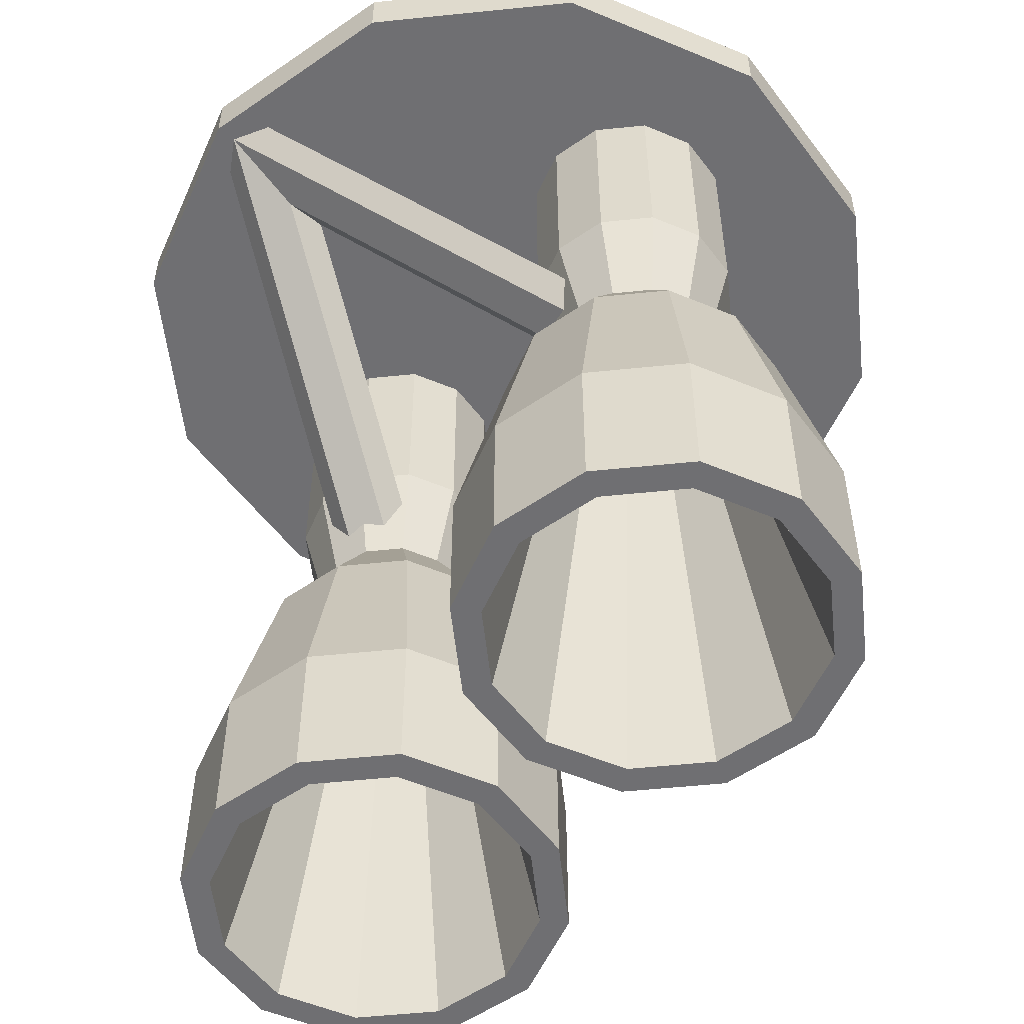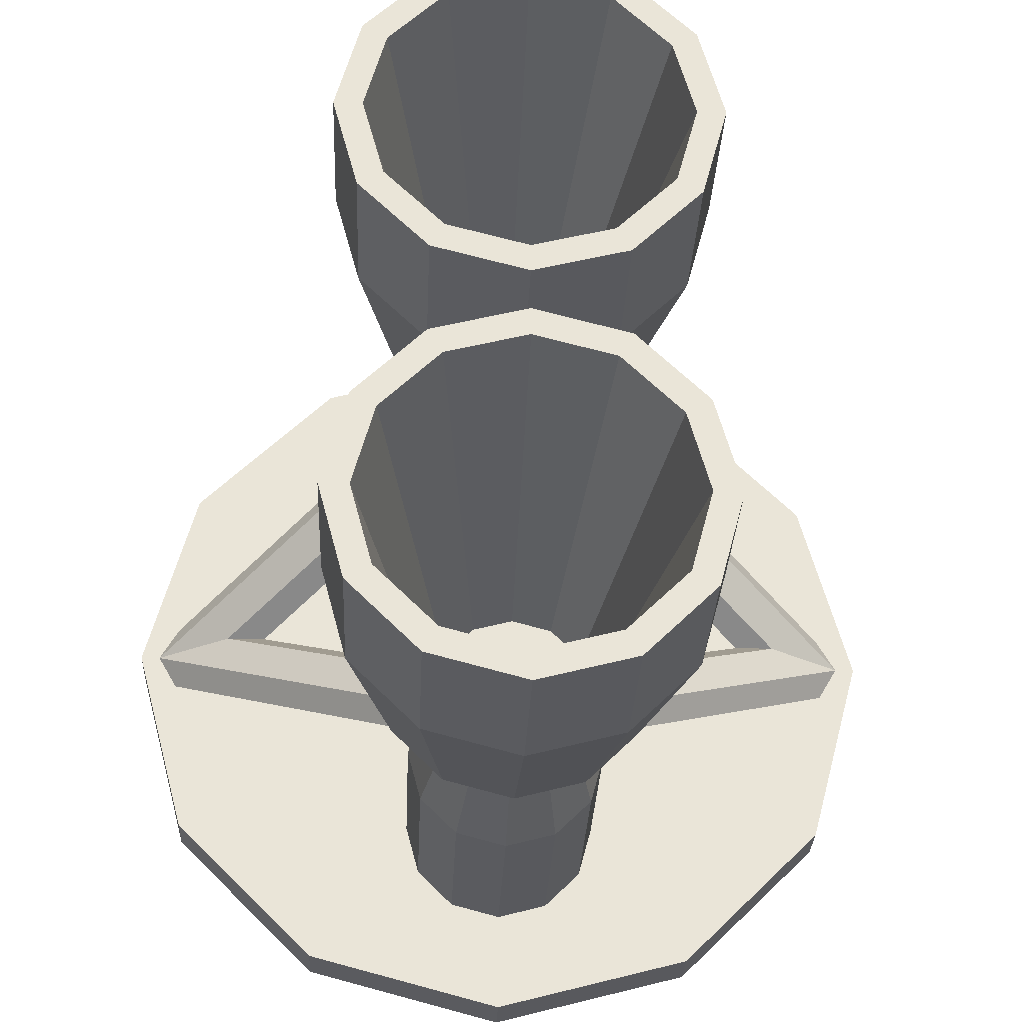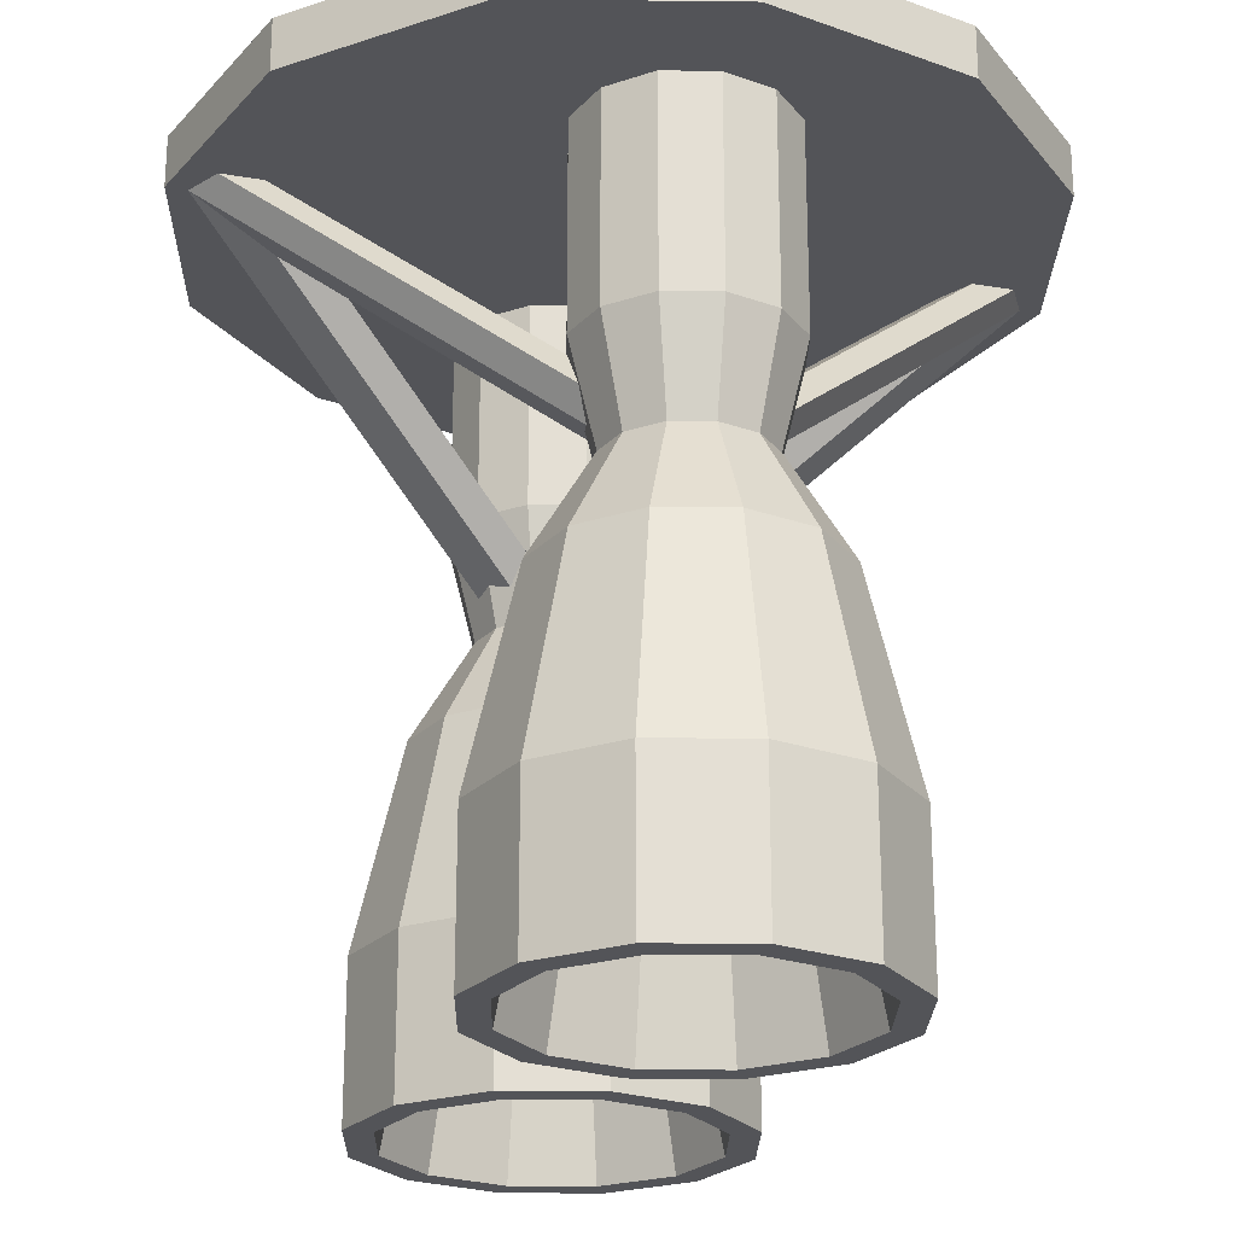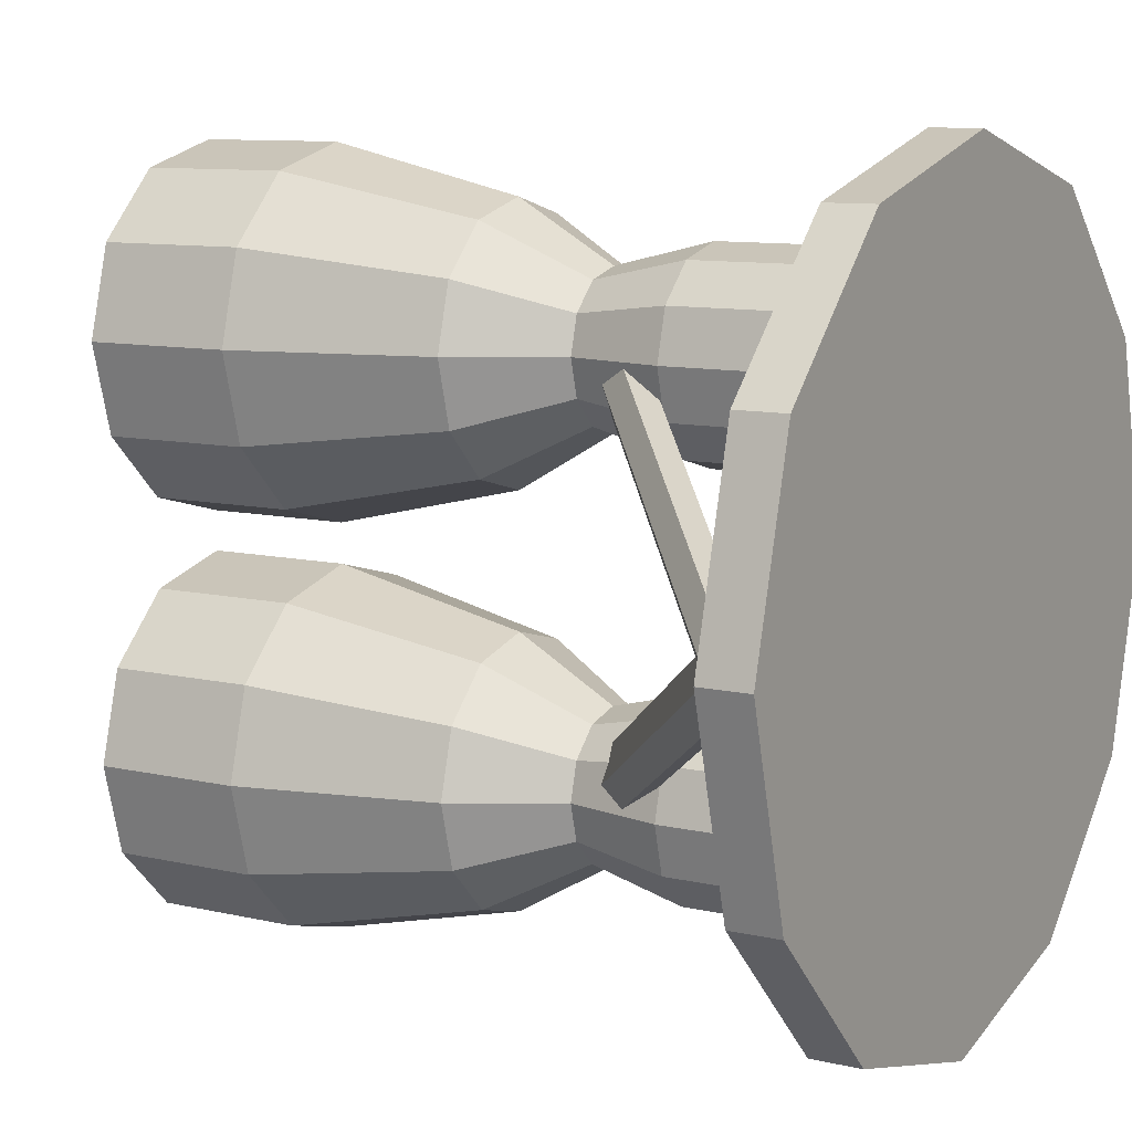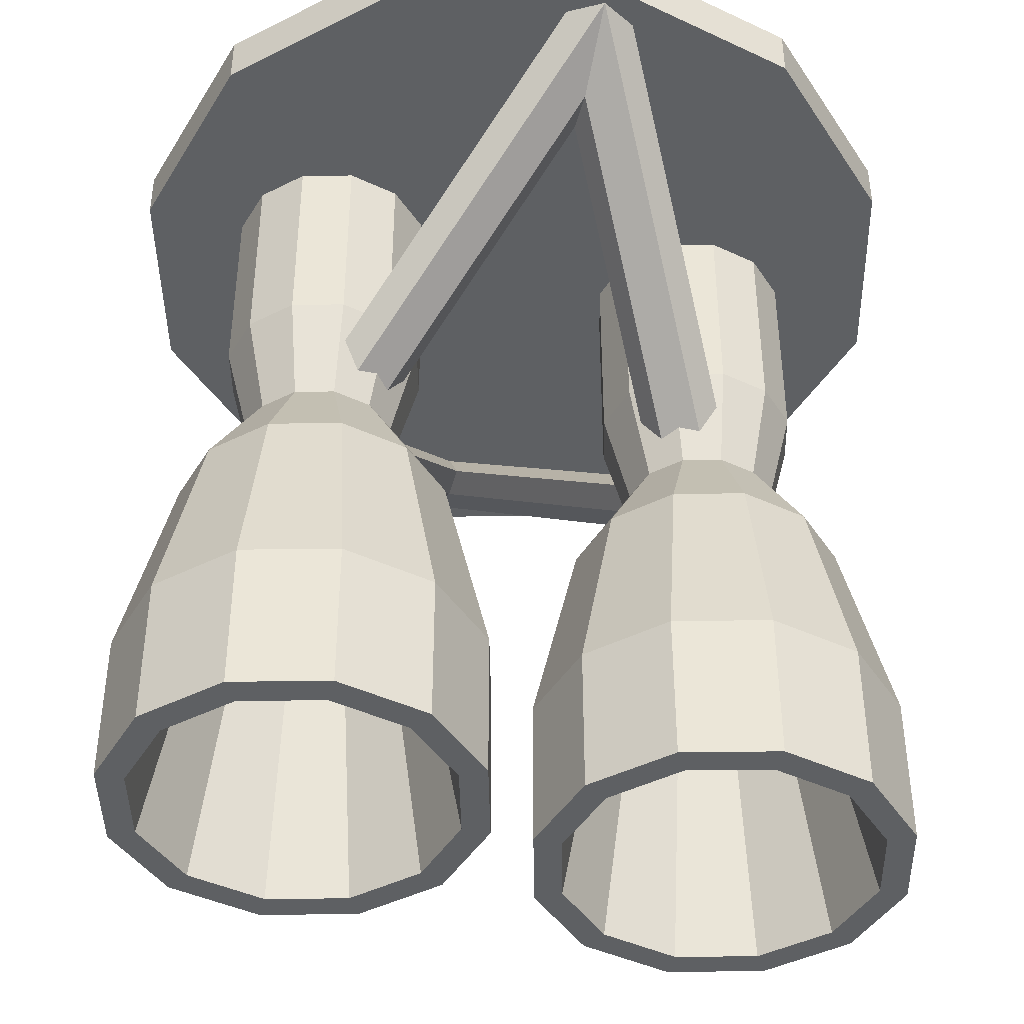
<metadata>
{"format":"obj","ext":"obj","renderer":"f3d","projection":"perspective","resolution":1024,"background":"white","views":[{"elev":-54.7,"azim":141.2,"up":"+Y"},{"elev":-29.3,"azim":-2.4,"up":"+Z"},{"elev":-23.4,"azim":-16.1,"up":"+Y"},{"elev":9.8,"azim":121.0,"up":"+Z"},{"elev":-42.7,"azim":75.9,"up":"+Y"}]}
</metadata>
<code>
o Circle
v 0 1.875 -0.25
v 0.125 1.875 -0.2835
v 0.2165 1.875 -0.375
v 0.25 1.875 -0.5
v 0.2165 1.875 -0.625
v 0.125 1.875 -0.7165
v 0 1.875 -0.75
v -0.125 1.875 -0.7165
v -0.2165 1.875 -0.625
v -0.25 1.875 -0.5
v -0.2165 1.875 -0.375
v -0.125 1.875 -0.2835
v 0.125 1.375 -0.2835
v 0 1.375 -0.25
v 0.2165 1.375 -0.375
v 0.25 1.375 -0.5
v 0.2165 1.375 -0.625
v 0.125 1.375 -0.7165
v 0 1.375 -0.75
v -0.125 1.375 -0.7165
v -0.2165 1.375 -0.625
v -0.25 1.375 -0.5
v -0.2165 1.375 -0.375
v -0.125 1.375 -0.2835
v 0.09375 1.125 -0.3376
v 0 1.125 -0.3125
v 0.1624 1.125 -0.4062
v 0.1875 1.125 -0.5
v 0.1624 1.125 -0.5938
v 0.09375 1.125 -0.6624
v 0 1.125 -0.6875
v -0.09375 1.125 -0.6624
v -0.1624 1.125 -0.5938
v -0.1875 1.125 -0.5
v -0.1624 1.125 -0.4062
v -0.09375 1.125 -0.3376
v 0 0 -0.05
v 0.225 0 -0.1103
v 0.3897 0 -0.275
v 0.45 0 -0.5
v 0.3897 0 -0.725
v 0.225 0 -0.8897
v 0 0 -0.95
v -0.225 0 -0.8897
v -0.3897 0 -0.725
v -0.45 0 -0.5
v -0.3897 0 -0.275
v -0.225 0 -0.1103
v 0.225 0.375 -0.1103
v 0 0.375 -0.05
v 0.3897 0.375 -0.275
v 0.45 0.375 -0.5
v 0.3897 0.375 -0.725
v 0.225 0.375 -0.8897
v 0 0.375 -0.95
v -0.225 0.375 -0.8897
v -0.3897 0.375 -0.725
v -0.45 0.375 -0.5
v -0.3897 0.375 -0.275
v -0.225 0.375 -0.1103
v 0.1673 0.875 -0.2102
v 0 0.875 -0.1654
v 0.2898 0.875 -0.3327
v 0.3346 0.875 -0.5
v 0.2898 0.875 -0.6673
v 0.1673 0.875 -0.7898
v 0 0.875 -0.8346
v -0.1673 0.875 -0.7898
v -0.2898 0.875 -0.6673
v -0.3346 0.875 -0.5
v -0.2898 0.875 -0.3327
v -0.1673 0.875 -0.2102
v 0.1913 0 -0.1687
v 0 0 -0.1175
v 0.3313 0 -0.3088
v 0.3825 0 -0.5
v 0.3313 0 -0.6913
v 0.1913 0 -0.8313
v 0 0 -0.8825
v -0.1913 0 -0.8313
v -0.3313 0 -0.6913
v -0.3825 0 -0.5
v -0.3313 0 -0.3088
v -0.1913 0 -0.1687
v 0.09563 1 -0.3344
v 0 1 -0.3088
v 0.1656 1 -0.4044
v 0.1913 1 -0.5
v 0.1656 1 -0.5956
v 0.09563 1 -0.6656
v 0 1 -0.6913
v -0.09563 1 -0.6656
v -0.1656 1 -0.5956
v -0.1913 1 -0.5
v -0.1656 1 -0.4044
v -0.09563 1 -0.3344
v 0 1.875 0.25
v -0.125 1.875 0.2835
v -0.2165 1.875 0.375
v -0.25 1.875 0.5
v -0.2165 1.875 0.625
v -0.125 1.875 0.7165
v -0 1.875 0.75
v 0.125 1.875 0.7165
v 0.2165 1.875 0.625
v 0.25 1.875 0.5
v 0.2165 1.875 0.375
v 0.125 1.875 0.2835
v -0.125 1.375 0.2835
v -0 1.375 0.25
v -0.2165 1.375 0.375
v -0.25 1.375 0.5
v -0.2165 1.375 0.625
v -0.125 1.375 0.7165
v -0 1.375 0.75
v 0.125 1.375 0.7165
v 0.2165 1.375 0.625
v 0.25 1.375 0.5
v 0.2165 1.375 0.375
v 0.125 1.375 0.2835
v -0.09375 1.125 0.3376
v 0 1.125 0.3125
v -0.1624 1.125 0.4062
v -0.1875 1.125 0.5
v -0.1624 1.125 0.5938
v -0.09375 1.125 0.6624
v -0 1.125 0.6875
v 0.09375 1.125 0.6624
v 0.1624 1.125 0.5938
v 0.1875 1.125 0.5
v 0.1624 1.125 0.4062
v 0.09375 1.125 0.3376
v 0 0 0.05
v -0.225 0 0.1103
v -0.3897 0 0.275
v -0.45 0 0.5
v -0.3897 0 0.725
v -0.225 0 0.8897
v -0 0 0.95
v 0.225 0 0.8897
v 0.3897 0 0.725
v 0.45 0 0.5
v 0.3897 0 0.275
v 0.225 0 0.1103
v -0.225 0.375 0.1103
v 0 0.375 0.05
v -0.3897 0.375 0.275
v -0.45 0.375 0.5
v -0.3897 0.375 0.725
v -0.225 0.375 0.8897
v -0 0.375 0.95
v 0.225 0.375 0.8897
v 0.3897 0.375 0.725
v 0.45 0.375 0.5
v 0.3897 0.375 0.275
v 0.225 0.375 0.1103
v -0.1673 0.875 0.2102
v 0 0.875 0.1654
v -0.2898 0.875 0.3327
v -0.3346 0.875 0.5
v -0.2898 0.875 0.6673
v -0.1673 0.875 0.7898
v -0 0.875 0.8346
v 0.1673 0.875 0.7898
v 0.2898 0.875 0.6673
v 0.3346 0.875 0.5
v 0.2898 0.875 0.3327
v 0.1673 0.875 0.2102
v -0.1913 0 0.1687
v 0 0 0.1175
v -0.3313 0 0.3088
v -0.3825 0 0.5
v -0.3313 0 0.6913
v -0.1913 0 0.8313
v -0 0 0.8825
v 0.1913 0 0.8313
v 0.3313 0 0.6913
v 0.3825 0 0.5
v 0.3313 0 0.3088
v 0.1913 0 0.1687
v -0.09563 1 0.3344
v 0 1 0.3088
v -0.1656 1 0.4044
v -0.1913 1 0.5
v -0.1656 1 0.5956
v -0.09563 1 0.6656
v 0 1 0.6913
v 0.09563 1 0.6656
v 0.1656 1 0.5956
v 0.1913 1 0.5
v 0.1656 1 0.4044
v 0.09563 1 0.3344
v 0.75 1.875 0
v 0.8 1.875 0.0866
v 0.9 1.875 0.0866
v 0.95 1.875 0
v 0.9 1.875 -0.0866
v 0.8 1.875 -0.0866
v 0 1.875 -1
v -0.5 1.875 -0.866
v -0.866 1.875 -0.5
v -1 1.875 0
v -0.866 1.875 0.5
v -0.5 1.875 0.866
v -0 1.875 1
v 0.5 1.875 0.866
v 0.866 1.875 0.5
v 1 1.875 0
v 0.866 1.875 -0.5
v 0.5 1.875 -0.866
v -0 2 -1
v -0.5 2 -0.866
v -0.866 2 -0.5
v -1 2 0
v -0.866 2 0.5
v -0.5 2 0.866
v -0 2 1
v 0.5 2 0.866
v 0.866 2 0.5
v 1 2 0
v 0.866 2 -0.5
v 0.5 2 -0.866
v -0.05 1.125 0.5866
v -0.1 1.125 0.5
v 0.05 1.125 0.5866
v 0.1 1.125 0.5
v 0.05 1.125 0.4134
v -0.05 1.125 0.4134
v 0.75 1.875 0
v 0.8 1.875 0.0866
v 0.9 1.875 0.0866
v 0.95 1.875 0
v 0.9 1.875 -0.0866
v 0.8 1.875 -0.0866
v -0.05 1.125 -0.4134
v -0.1 1.125 -0.5
v 0.05 1.125 -0.4134
v 0.1 1.125 -0.5
v 0.05 1.125 -0.5866
v -0.05 1.125 -0.5866
v -0.95 1.875 0
v -0.9 1.875 0.0866
v -0.8 1.875 0.0866
v -0.75 1.875 0
v -0.8 1.875 -0.0866
v -0.9 1.875 -0.0866
v -0.05 1.125 0.5866
v -0.1 1.125 0.5
v 0.05 1.125 0.5866
v 0.1 1.125 0.5
v 0.05 1.125 0.4134
v -0.05 1.125 0.4134
v -0.95 1.875 0
v -0.9 1.875 0.0866
v -0.8 1.875 0.0866
v -0.75 1.875 0
v -0.8 1.875 -0.0866
v -0.9 1.875 -0.0866
v -0.05 1.125 -0.4134
v -0.1 1.125 -0.5
v 0.05 1.125 -0.4134
v 0.1 1.125 -0.5
v 0.05 1.125 -0.5866
v -0.05 1.125 -0.5866
f 20 32 33
f 3 15 16
f 10 22 23
f 7 19 20
f 4 16 17
f 11 23 24
f 1 14 13
f 8 20 21
f 5 17 18
f 12 24 14
f 2 13 15
f 9 21 22
f 6 18 19
f 27 63 64
f 17 29 30
f 24 36 26
f 15 13 25
f 21 33 34
f 19 18 30
f 16 15 27
f 22 34 35
f 19 31 32
f 17 16 28
f 24 23 35
f 14 26 25
f 40 39 75
f 49 61 62
f 40 52 51
f 47 59 58
f 44 56 55
f 41 53 52
f 48 60 59
f 38 49 50
f 45 57 56
f 42 54 53
f 37 50 60
f 39 51 49
f 46 58 57
f 43 55 54
f 28 64 65
f 57 69 68
f 54 66 65
f 50 62 72
f 51 63 61
f 57 58 70
f 55 67 66
f 52 64 63
f 59 71 70
f 55 56 68
f 53 65 64
f 59 60 72
f 65 66 30
f 30 66 67
f 67 68 32
f 68 69 33
f 33 69 70
f 61 63 27
f 26 62 61
f 72 62 26
f 71 72 36
f 70 71 35
f 81 93 94
f 46 82 83
f 43 79 80
f 40 76 77
f 48 47 83
f 38 37 74
f 45 44 80
f 41 77 78
f 37 48 84
f 38 73 75
f 45 81 82
f 43 42 78
f 95 91 86
f 78 90 91
f 75 87 88
f 82 94 95
f 80 79 91
f 76 88 89
f 83 95 96
f 74 86 85
f 80 92 93
f 77 89 90
f 84 96 86
f 73 85 87
f 116 128 129
f 99 111 112
f 106 118 119
f 103 115 116
f 100 112 113
f 107 119 120
f 98 97 110
f 104 116 117
f 101 113 114
f 108 120 110
f 98 109 111
f 105 117 118
f 103 102 114
f 123 159 160
f 114 113 125
f 120 132 122
f 109 121 123
f 117 129 130
f 115 114 126
f 111 123 124
f 118 130 131
f 116 115 127
f 112 124 125
f 119 131 132
f 110 122 121
f 135 171 172
f 146 145 157
f 136 148 147
f 143 155 154
f 140 152 151
f 137 149 148
f 144 156 155
f 134 145 146
f 141 153 152
f 138 150 149
f 133 146 156
f 135 147 145
f 142 154 153
f 139 151 150
f 160 161 125
f 153 165 164
f 149 150 162
f 146 158 168
f 147 159 157
f 154 166 165
f 151 163 162
f 148 160 159
f 155 167 166
f 152 164 163
f 149 161 160
f 156 168 167
f 161 162 126
f 162 163 127
f 163 164 128
f 164 165 129
f 165 166 130
f 121 157 159
f 158 157 121
f 132 168 158
f 167 168 132
f 166 167 131
f 177 189 190
f 142 178 179
f 139 175 176
f 136 172 173
f 144 143 179
f 133 170 169
f 140 176 177
f 137 173 174
f 133 144 180
f 134 169 171
f 141 177 178
f 139 138 174
f 191 187 182
f 174 186 187
f 171 183 184
f 178 190 191
f 175 187 188
f 172 184 185
f 180 179 191
f 170 182 181
f 177 176 188
f 173 185 186
f 170 180 192
f 169 181 183
f 209 203 201
f 217 219 211
f 204 216 215
f 199 211 222
f 201 213 212
f 208 220 219
f 205 217 216
f 202 214 213
f 209 221 220
f 206 218 217
f 203 215 214
f 210 222 221
f 200 212 211
f 207 219 218
f 232 231 237
f 234 233 239
f 198 197 227
f 195 225 226
f 194 193 224
f 193 198 228
f 196 226 227
f 194 223 225
f 229 236 235
f 234 240 236
f 233 232 238
f 230 235 237
f 256 255 261
f 257 263 264
f 245 251 252
f 243 249 250
f 242 241 248
f 241 246 252
f 244 250 251
f 243 242 247
f 253 260 259
f 258 264 260
f 257 256 262
f 255 254 259
f 21 20 33
f 4 3 16
f 11 10 23
f 8 7 20
f 5 4 17
f 12 11 24
f 2 1 13
f 9 8 21
f 6 5 18
f 1 12 14
f 3 2 15
f 10 9 22
f 7 6 19
f 28 27 64
f 18 17 30
f 14 24 26
f 27 15 25
f 22 21 34
f 31 19 30
f 28 16 27
f 23 22 35
f 20 19 32
f 29 17 28
f 36 24 35
f 13 14 25
f 76 40 75
f 50 49 62
f 39 40 51
f 46 47 58
f 43 44 55
f 40 41 52
f 47 48 59
f 37 38 50
f 44 45 56
f 41 42 53
f 48 37 60
f 38 39 49
f 45 46 57
f 42 43 54
f 29 28 65
f 56 57 68
f 53 54 65
f 60 50 72
f 49 51 61
f 69 57 70
f 54 55 66
f 51 52 63
f 58 59 70
f 67 55 68
f 52 53 64
f 71 59 72
f 29 65 30
f 31 30 67
f 31 67 32
f 32 68 33
f 34 33 70
f 25 61 27
f 25 26 61
f 36 72 26
f 35 71 36
f 34 70 35
f 82 81 94
f 47 46 83
f 44 43 80
f 41 40 77
f 84 48 83
f 73 38 74
f 81 45 80
f 42 41 78
f 74 37 84
f 39 38 75
f 46 45 82
f 79 43 78
f 87 85 86
f 86 96 95
f 95 94 91
f 93 92 91
f 91 90 89
f 89 88 91
f 87 86 91
f 94 93 91
f 91 88 87
f 79 78 91
f 76 75 88
f 83 82 95
f 92 80 91
f 77 76 89
f 84 83 96
f 73 74 85
f 81 80 93
f 78 77 90
f 74 84 86
f 75 73 87
f 117 116 129
f 100 99 112
f 107 106 119
f 104 103 116
f 101 100 113
f 108 107 120
f 109 98 110
f 105 104 117
f 102 101 114
f 97 108 110
f 99 98 111
f 106 105 118
f 115 103 114
f 124 123 160
f 126 114 125
f 110 120 122
f 111 109 123
f 118 117 130
f 127 115 126
f 112 111 124
f 119 118 131
f 128 116 127
f 113 112 125
f 120 119 132
f 109 110 121
f 136 135 172
f 158 146 157
f 135 136 147
f 142 143 154
f 139 140 151
f 136 137 148
f 143 144 155
f 133 134 146
f 140 141 152
f 137 138 149
f 144 133 156
f 134 135 145
f 141 142 153
f 138 139 150
f 124 160 125
f 152 153 164
f 161 149 162
f 156 146 168
f 145 147 157
f 153 154 165
f 150 151 162
f 147 148 159
f 154 155 166
f 151 152 163
f 148 149 160
f 155 156 167
f 125 161 126
f 126 162 127
f 127 163 128
f 128 164 129
f 129 165 130
f 123 121 159
f 122 158 121
f 122 132 158
f 131 167 132
f 130 166 131
f 178 177 190
f 143 142 179
f 140 139 176
f 137 136 173
f 180 144 179
f 134 133 169
f 141 140 177
f 138 137 174
f 170 133 180
f 135 134 171
f 142 141 178
f 175 139 174
f 183 181 182
f 182 192 191
f 191 190 187
f 189 188 187
f 187 186 185
f 185 184 187
f 183 182 187
f 190 189 187
f 187 184 183
f 175 174 187
f 172 171 184
f 179 178 191
f 176 175 188
f 173 172 185
f 192 180 191
f 169 170 181
f 189 177 188
f 174 173 186
f 182 170 192
f 171 169 183
f 201 200 199
f 199 210 209
f 209 208 207
f 207 206 209
f 205 204 203
f 203 202 201
f 201 199 209
f 209 206 205
f 205 203 209
f 211 212 213
f 213 214 215
f 215 216 217
f 217 218 219
f 219 220 221
f 221 222 211
f 211 213 215
f 215 217 211
f 219 221 211
f 203 204 215
f 210 199 222
f 200 201 212
f 207 208 219
f 204 205 216
f 201 202 213
f 208 209 220
f 205 206 217
f 202 203 214
f 209 210 221
f 199 200 211
f 206 207 218
f 238 232 237
f 240 234 239
f 228 198 227
f 196 195 226
f 223 194 224
f 224 193 228
f 197 196 227
f 195 194 225
f 230 229 235
f 229 234 236
f 239 233 238
f 231 230 237
f 262 256 261
f 258 257 264
f 246 245 252
f 244 243 250
f 247 242 248
f 248 241 252
f 245 244 251
f 249 243 247
f 254 253 259
f 253 258 260
f 263 257 262
f 261 255 259

</code>
